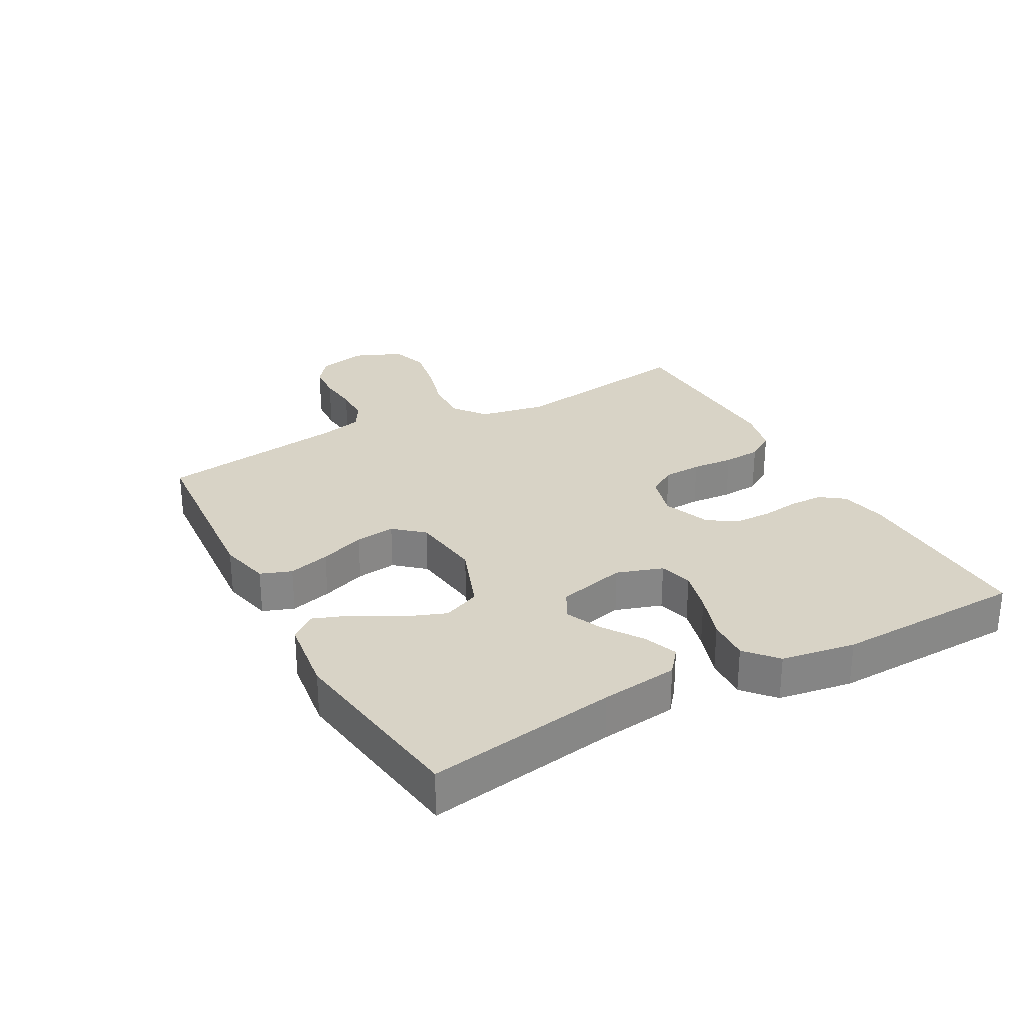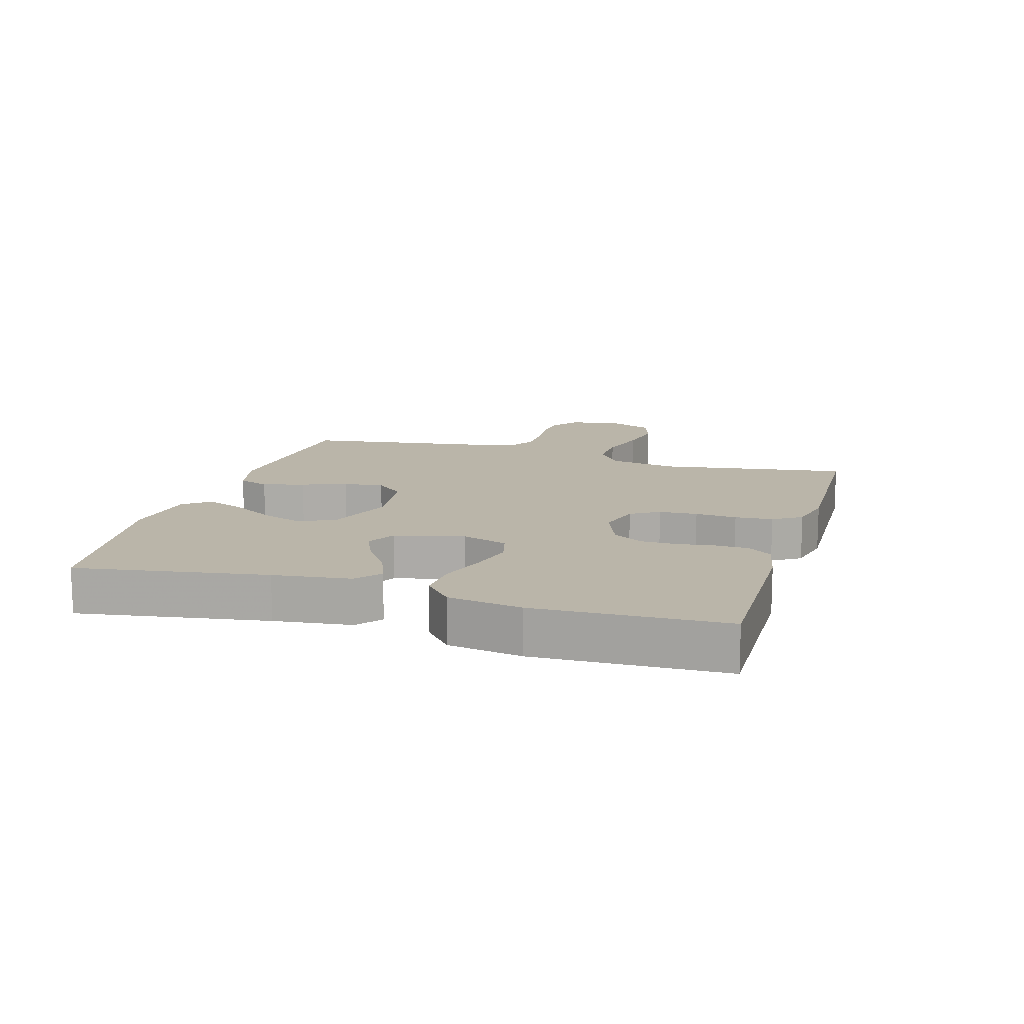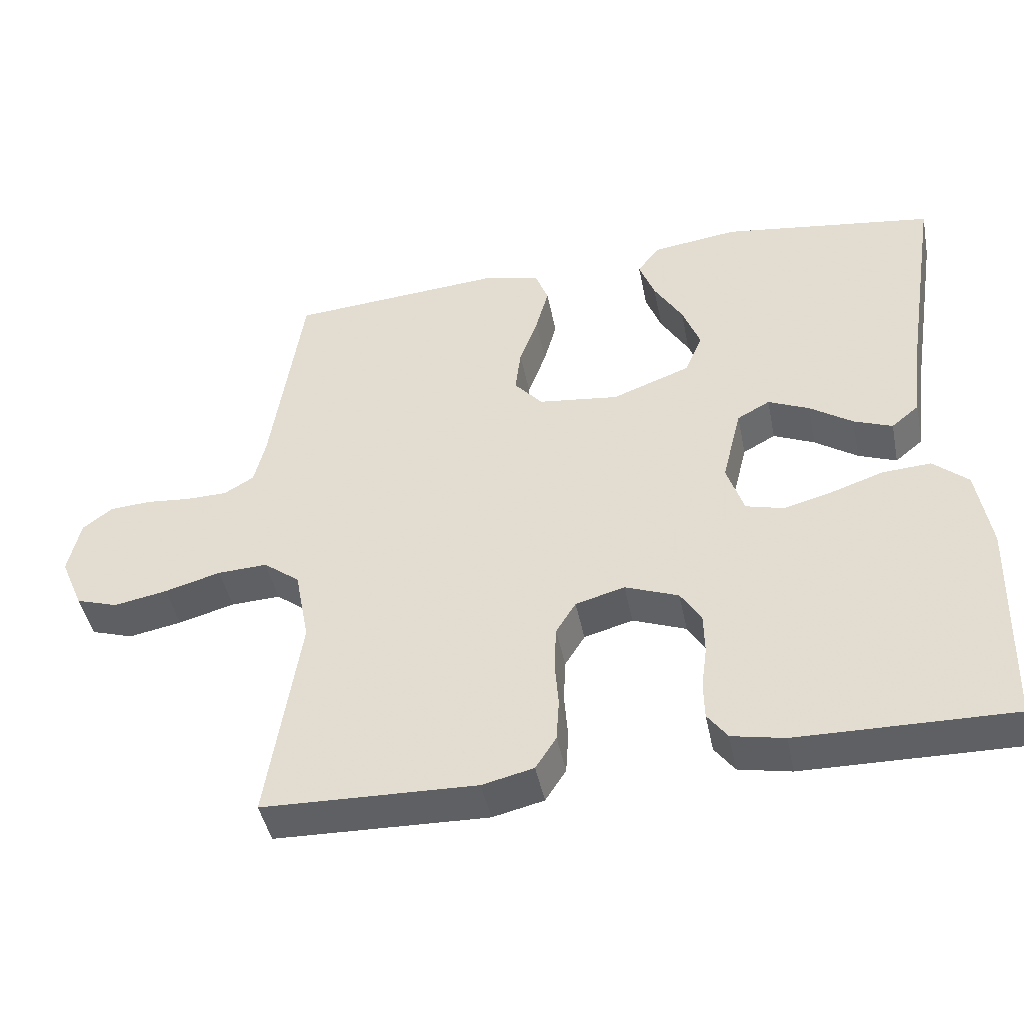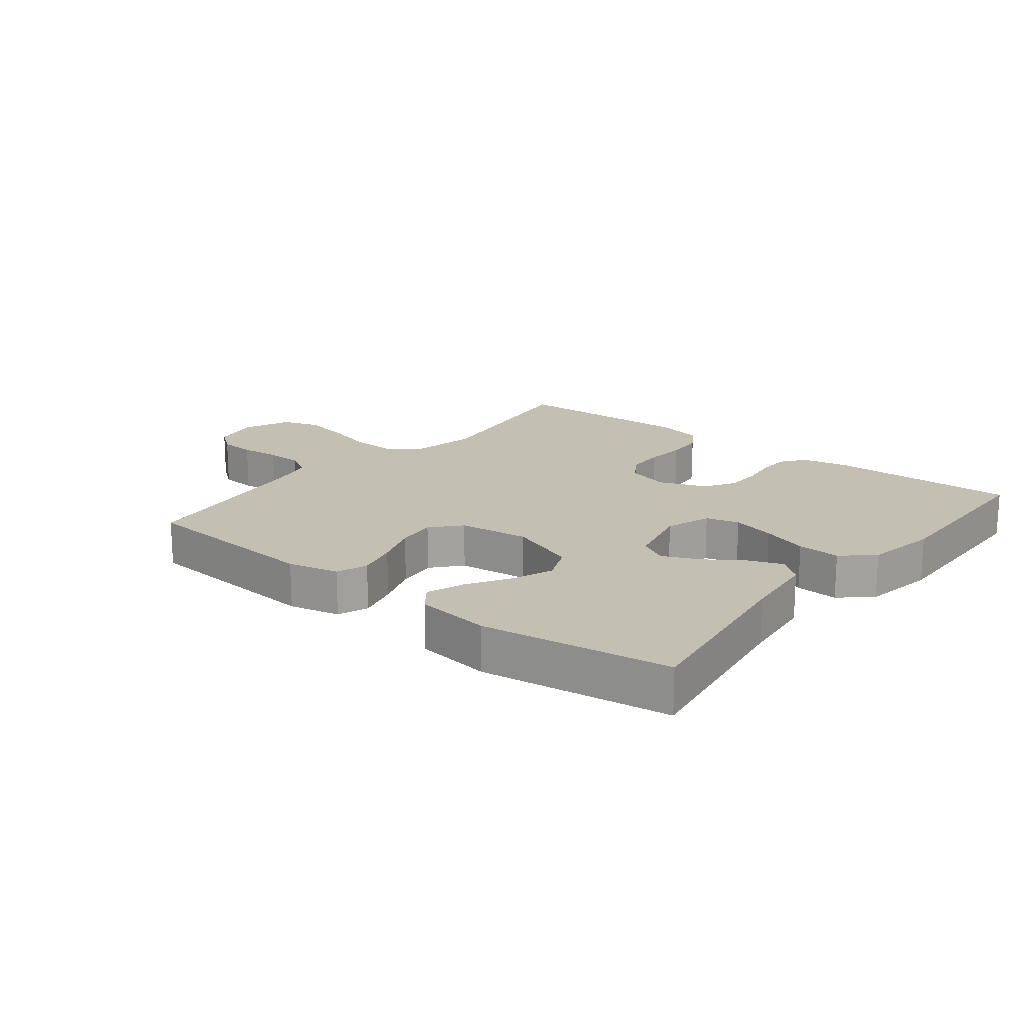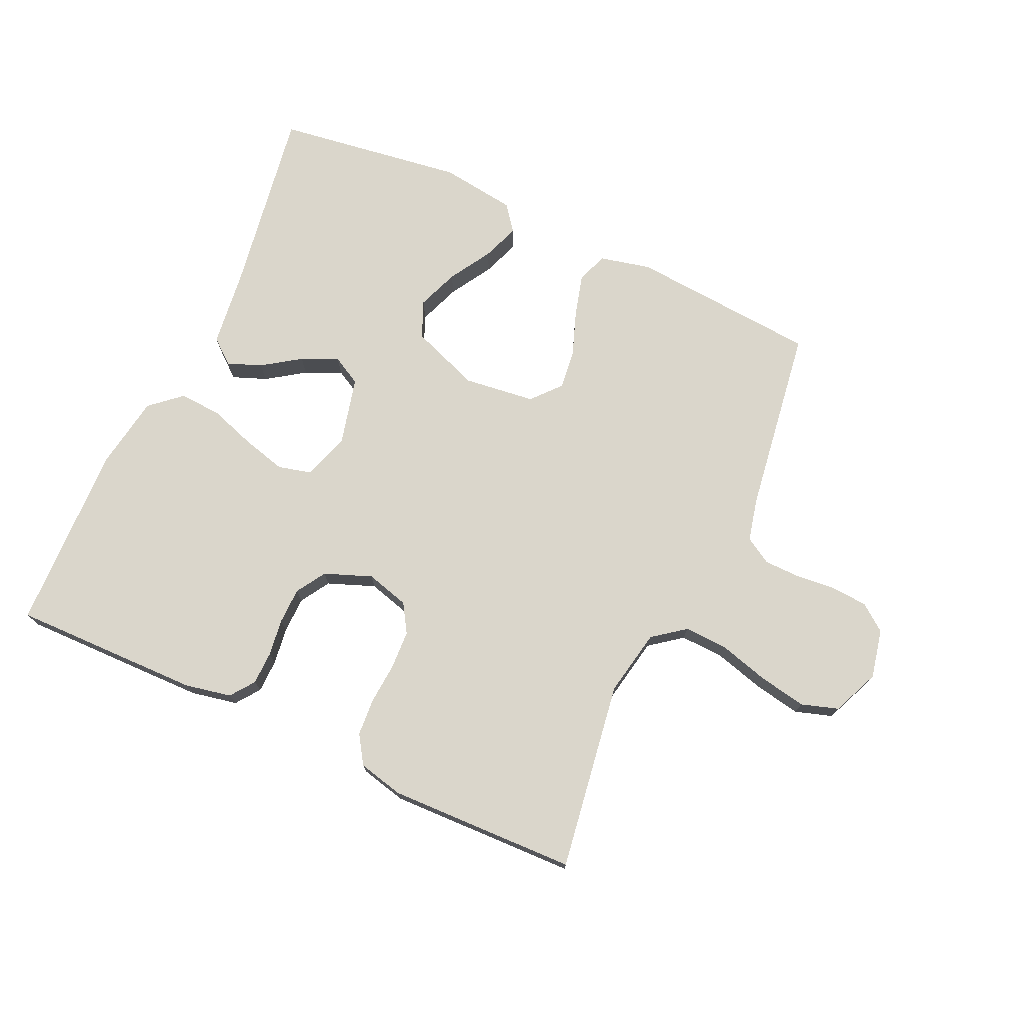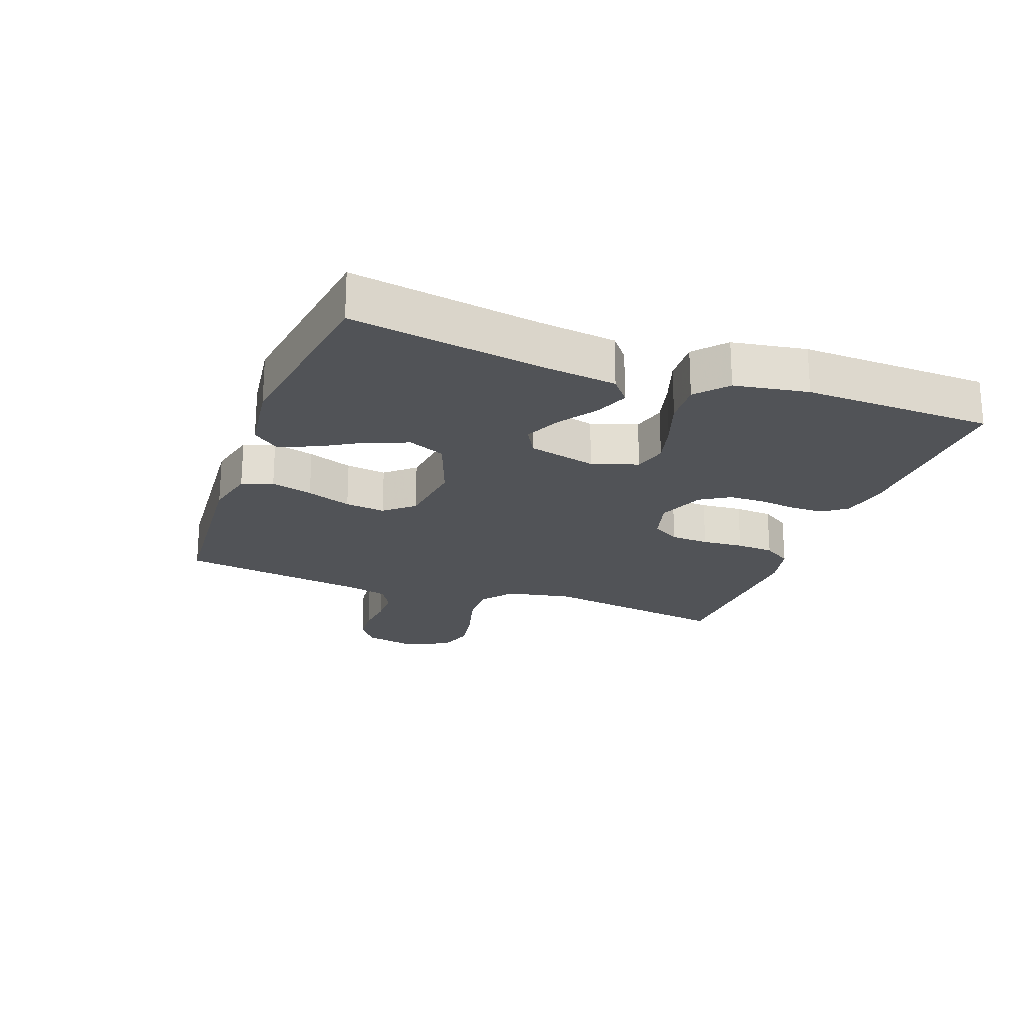
<metadata>
{"format":"obj","ext":"obj","renderer":"f3d","projection":"perspective","resolution":1024,"background":"white","views":[{"elev":28.2,"azim":61.3,"up":"+Y"},{"elev":13.5,"azim":106.6,"up":"+Y"},{"elev":-44.8,"azim":11.4,"up":"+Z"},{"elev":17.7,"azim":38.7,"up":"+Y"},{"elev":74.0,"azim":-155.3,"up":"+Y"},{"elev":-21.8,"azim":69.9,"up":"+Y"}]}
</metadata>
<code>
v -0.5 0.07 -0.5
v -0.454 0.07 -0.2
v -0.474 0.07 -0.094
v -0.525 0.07 -0.055
v -0.595 0.07 -0.058
v -0.674 0.07 -0.08
v -0.749 0.07 -0.094
v -0.808 0.07 -0.075
v -0.84 0.07 0
v -0.823 0.07 0.078
v -0.781 0.07 0.11
v -0.723 0.07 0.114
v -0.66 0.07 0.108
v -0.602 0.07 0.109
v -0.56 0.07 0.134
v -0.544 0.07 0.2
v -0.5 0.07 0.5
v -0.2 0.07 0.523
v -0.119 0.07 0.504
v -0.101 0.07 0.455
v -0.119 0.07 0.389
v -0.145 0.07 0.318
v -0.153 0.07 0.254
v -0.113 0.07 0.208
v 0 0.07 0.194
v 0.11 0.07 0.235
v 0.135 0.07 0.294
v 0.11 0.07 0.36
v 0.07 0.07 0.427
v 0.048 0.07 0.486
v 0.08 0.07 0.527
v 0.2 0.07 0.543
v 0.5 0.07 0.5
v 0.452 0.07 0.2
v 0.437 0.07 0.078
v 0.398 0.07 0.046
v 0.344 0.07 0.067
v 0.284 0.07 0.108
v 0.226 0.07 0.134
v 0.18 0.07 0.109
v 0.153 0.07 0
v 0.177 0.07 -0.073
v 0.23 0.07 -0.087
v 0.299 0.07 -0.069
v 0.373 0.07 -0.044
v 0.441 0.07 -0.04
v 0.49 0.07 -0.083
v 0.509 0.07 -0.2
v 0.5 0.07 -0.5
v 0.2 0.07 -0.495
v 0.126 0.07 -0.48
v 0.098 0.07 -0.442
v 0.097 0.07 -0.389
v 0.105 0.07 -0.33
v 0.104 0.07 -0.272
v 0.075 0.07 -0.225
v 0 0.07 -0.196
v -0.069 0.07 -0.215
v -0.097 0.07 -0.26
v -0.1 0.07 -0.321
v -0.095 0.07 -0.387
v -0.099 0.07 -0.447
v -0.128 0.07 -0.492
v -0.2 0.07 -0.509
v -0.5 0 -0.5
v -0.454 0 -0.2
v -0.474 0 -0.094
v -0.525 0 -0.055
v -0.595 0 -0.058
v -0.674 0 -0.08
v -0.749 0 -0.094
v -0.808 0 -0.075
v -0.84 0 0
v -0.823 0 0.078
v -0.781 0 0.11
v -0.723 0 0.114
v -0.66 0 0.108
v -0.602 0 0.109
v -0.56 0 0.134
v -0.544 0 0.2
v -0.5 0 0.5
v -0.2 0 0.523
v -0.119 0 0.504
v -0.101 0 0.455
v -0.119 0 0.389
v -0.145 0 0.318
v -0.153 0 0.254
v -0.113 0 0.208
v 0 0 0.194
v 0.11 0 0.235
v 0.135 0 0.294
v 0.11 0 0.36
v 0.07 0 0.427
v 0.048 0 0.486
v 0.08 0 0.527
v 0.2 0 0.543
v 0.5 0 0.5
v 0.452 0 0.2
v 0.437 0 0.078
v 0.398 0 0.046
v 0.344 0 0.067
v 0.284 0 0.108
v 0.226 0 0.134
v 0.18 0 0.109
v 0.153 0 0
v 0.177 0 -0.073
v 0.23 0 -0.087
v 0.299 0 -0.069
v 0.373 0 -0.044
v 0.441 0 -0.04
v 0.49 0 -0.083
v 0.509 0 -0.2
v 0.5 0 -0.5
v 0.2 0 -0.495
v 0.126 0 -0.48
v 0.098 0 -0.442
v 0.097 0 -0.389
v 0.105 0 -0.33
v 0.104 0 -0.272
v 0.075 0 -0.225
v 0 0 -0.196
v -0.069 0 -0.215
v -0.097 0 -0.26
v -0.1 0 -0.321
v -0.095 0 -0.387
v -0.099 0 -0.447
v -0.128 0 -0.492
v -0.2 0 -0.509
f 63 64 1 2
f 60 61 62 63
f 59 60 63 2
f 58 59 2 3
f 57 58 3 4
f 51 52 53 54
f 51 54 55
f 50 51 55
f 49 50 55
f 48 49 55 56
f 44 45 46 47
f 43 44 47 48
f 42 43 48 56
f 35 36 37 38
f 34 35 38 39
f 33 34 39
f 32 33 39 40
f 28 29 30 31
f 27 28 31 32
f 19 20 21 22
f 17 18 19 22
f 16 17 22 23
f 15 16 23 24
f 10 11 12 13
f 10 13 14
f 9 10 14
f 8 9 14
f 5 6 7 8
f 5 8 14 15
f 41 42 56 57
f 41 57 4
f 27 32 40 41
f 26 27 41
f 25 26 41 4
f 15 24 25
f 4 5 15 25
f 66 65 128 127
f 127 126 125 124
f 66 127 124 123
f 67 66 123 122
f 68 67 122 121
f 118 117 116 115
f 119 118 115
f 119 115 114
f 119 114 113
f 120 119 113 112
f 111 110 109 108
f 112 111 108 107
f 120 112 107 106
f 102 101 100 99
f 103 102 99 98
f 103 98 97
f 104 103 97 96
f 95 94 93 92
f 96 95 92 91
f 86 85 84 83
f 86 83 82 81
f 87 86 81 80
f 88 87 80 79
f 77 76 75 74
f 78 77 74
f 78 74 73
f 78 73 72
f 72 71 70 69
f 79 78 72 69
f 121 120 106 105
f 68 121 105
f 105 104 96 91
f 105 91 90
f 68 105 90 89
f 89 88 79
f 89 79 69 68
f 1 65 66 2
f 2 66 67 3
f 3 67 68 4
f 4 68 69 5
f 5 69 70 6
f 6 70 71 7
f 7 71 72 8
f 8 72 73 9
f 9 73 74 10
f 10 74 75 11
f 11 75 76 12
f 12 76 77 13
f 13 77 78 14
f 14 78 79 15
f 15 79 80 16
f 16 80 81 17
f 17 81 82 18
f 18 82 83 19
f 19 83 84 20
f 20 84 85 21
f 21 85 86 22
f 22 86 87 23
f 23 87 88 24
f 24 88 89 25
f 25 89 90 26
f 26 90 91 27
f 27 91 92 28
f 28 92 93 29
f 29 93 94 30
f 30 94 95 31
f 31 95 96 32
f 32 96 97 33
f 33 97 98 34
f 34 98 99 35
f 35 99 100 36
f 36 100 101 37
f 37 101 102 38
f 38 102 103 39
f 39 103 104 40
f 40 104 105 41
f 41 105 106 42
f 42 106 107 43
f 43 107 108 44
f 44 108 109 45
f 45 109 110 46
f 46 110 111 47
f 47 111 112 48
f 48 112 113 49
f 49 113 114 50
f 50 114 115 51
f 51 115 116 52
f 52 116 117 53
f 53 117 118 54
f 54 118 119 55
f 55 119 120 56
f 56 120 121 57
f 57 121 122 58
f 58 122 123 59
f 59 123 124 60
f 60 124 125 61
f 61 125 126 62
f 62 126 127 63
f 63 127 128 64
f 64 128 65 1

</code>
